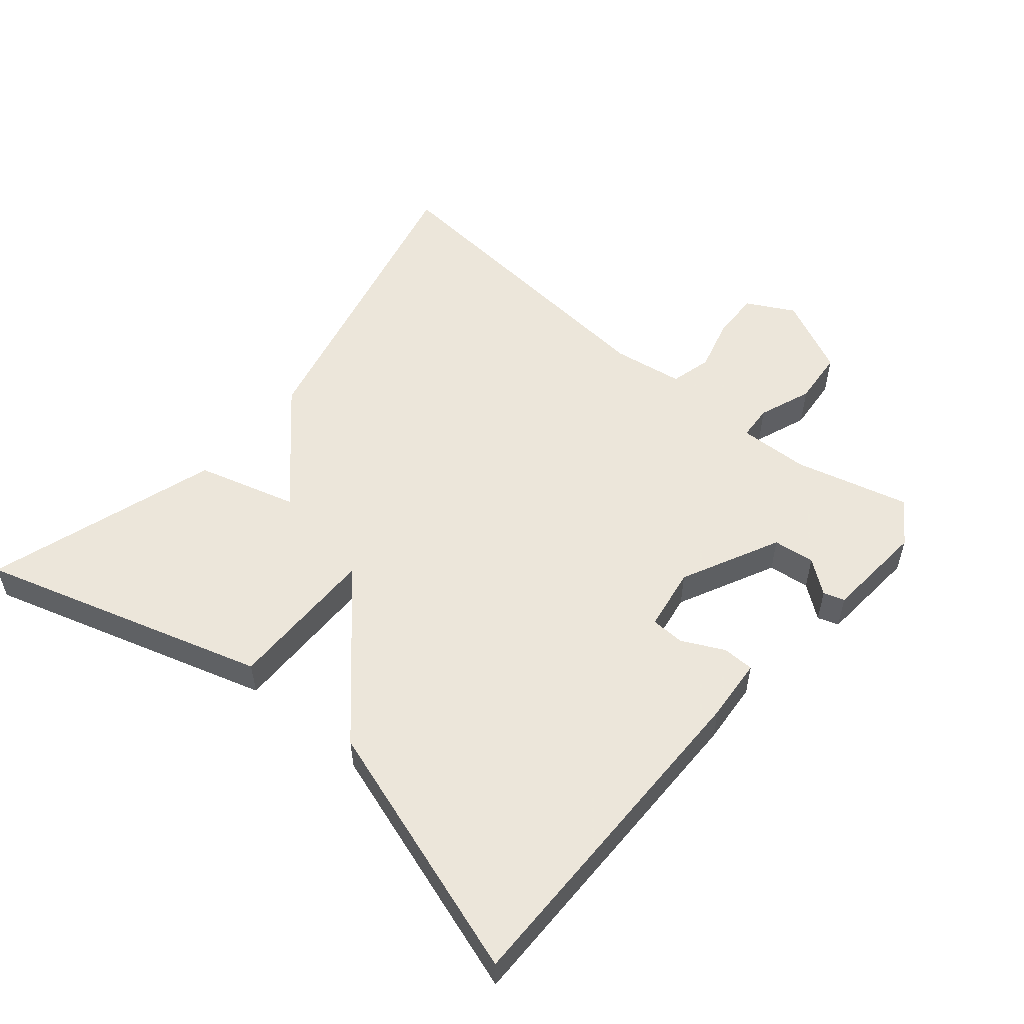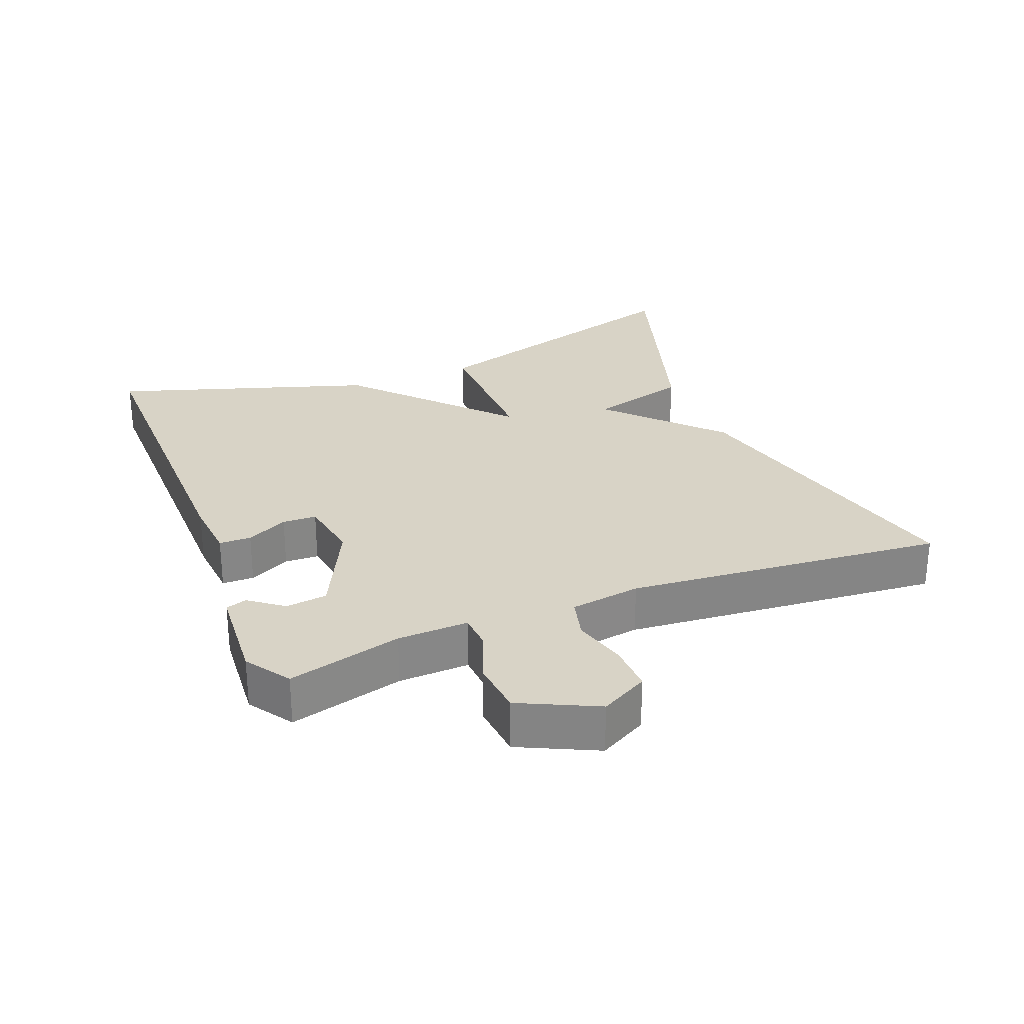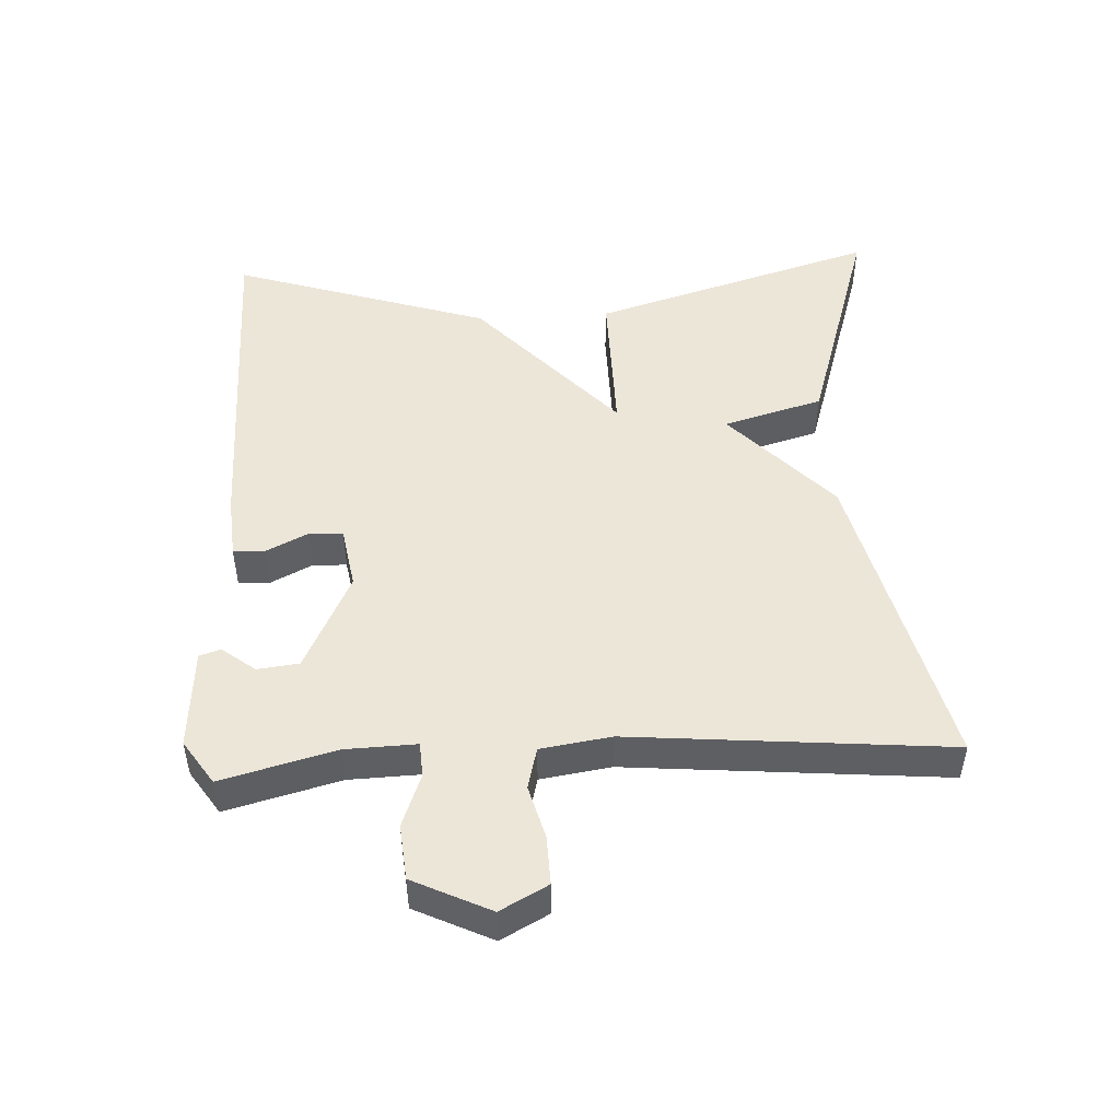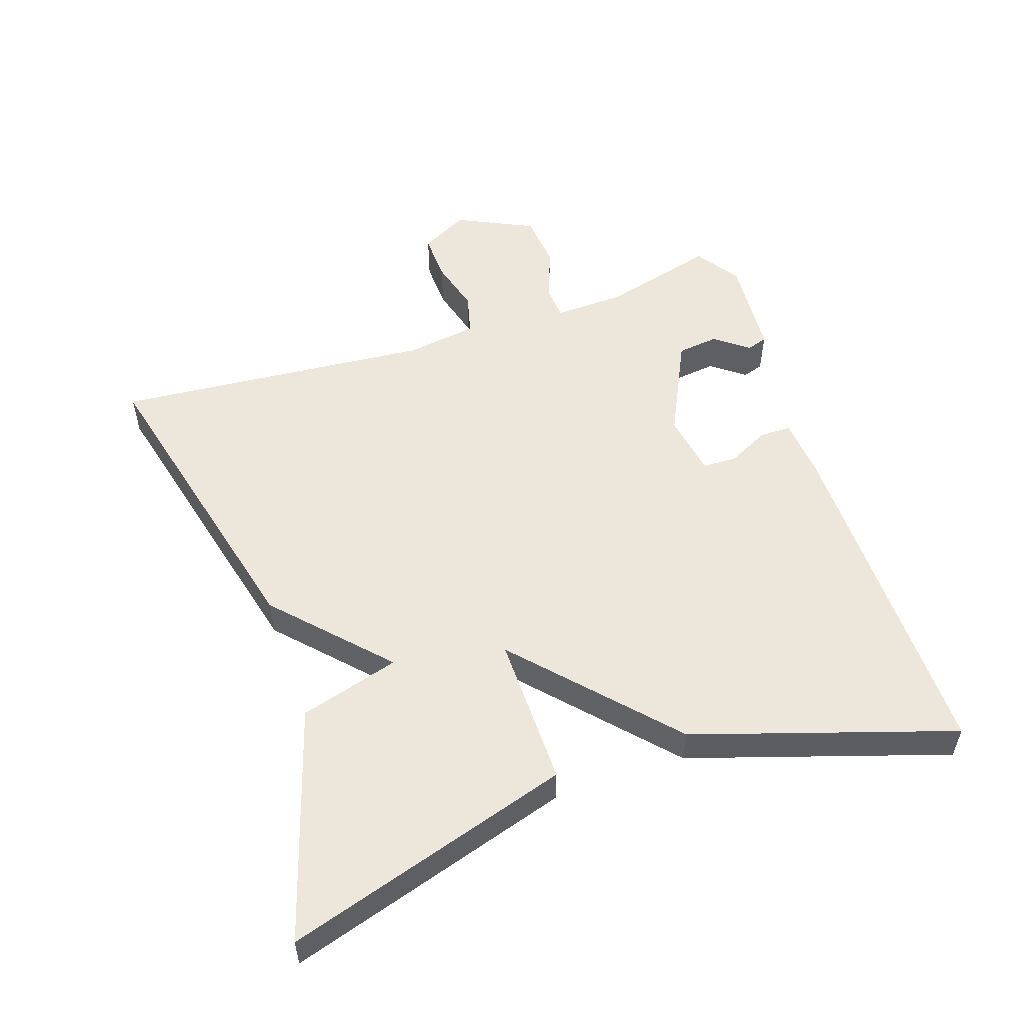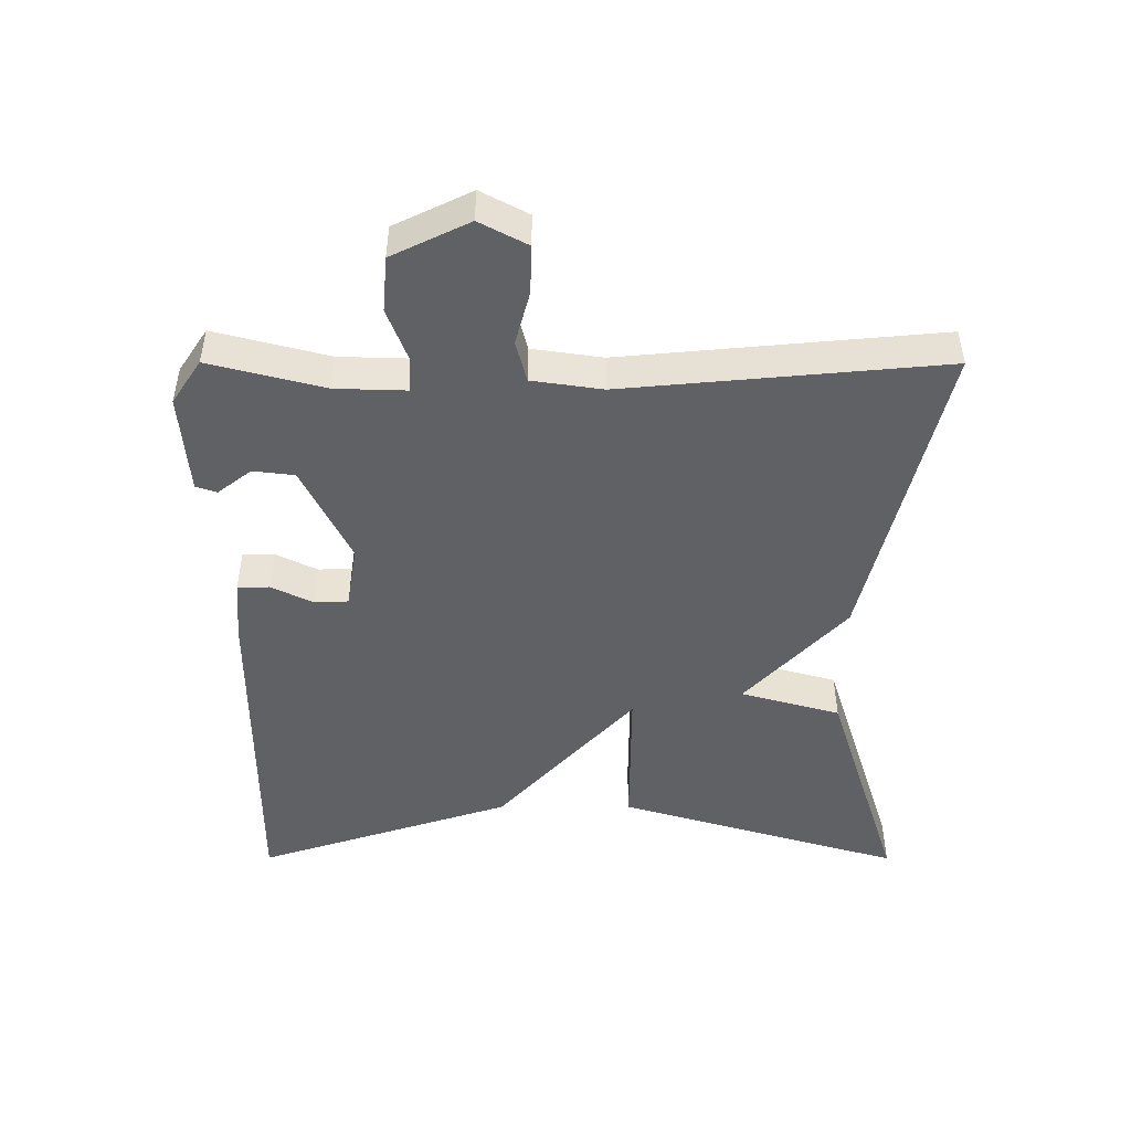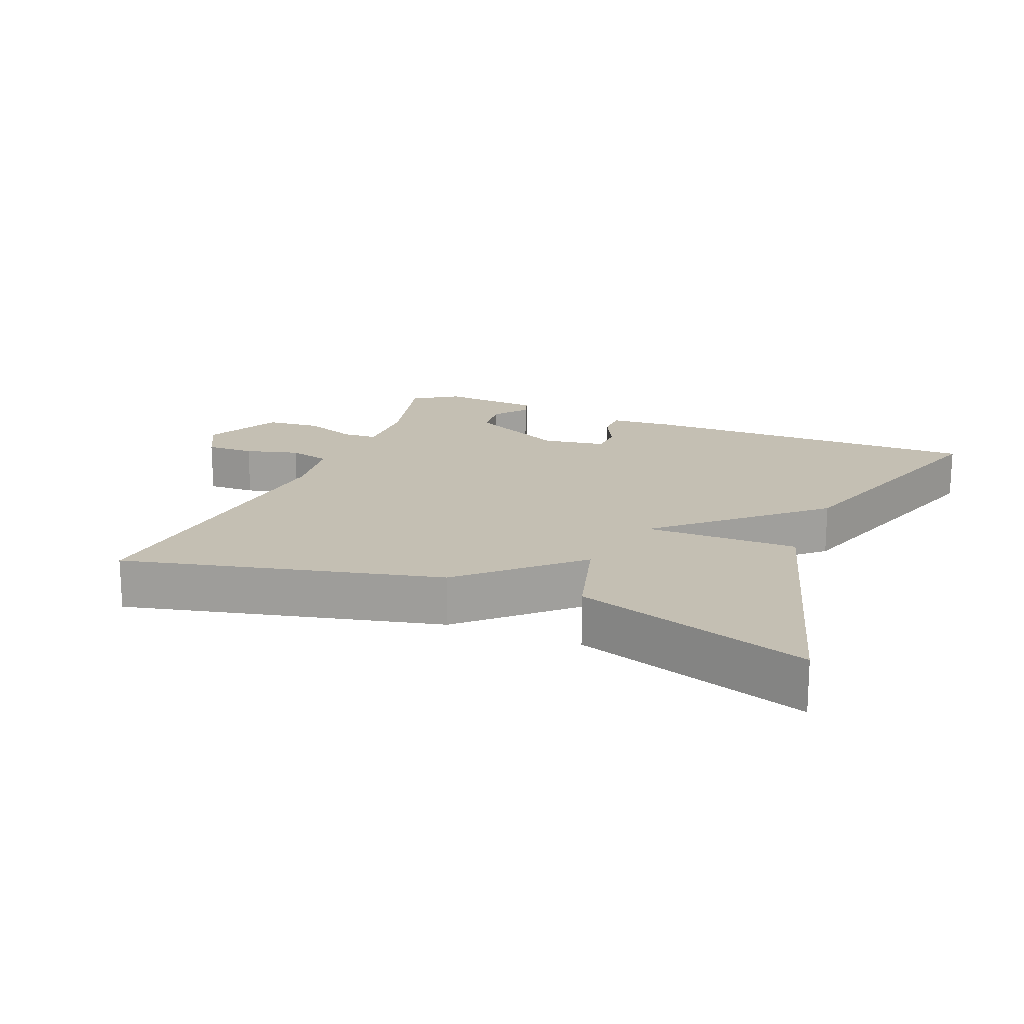
<metadata>
{"format":"obj","ext":"obj","renderer":"f3d","projection":"perspective","resolution":1024,"background":"white","views":[{"elev":54.2,"azim":-50.2,"up":"+Y"},{"elev":28.0,"azim":68.0,"up":"+Y"},{"elev":49.0,"azim":86.8,"up":"+Y"},{"elev":53.7,"azim":-109.1,"up":"+Y"},{"elev":-47.6,"azim":89.9,"up":"+Y"},{"elev":17.7,"azim":-157.9,"up":"+Y"}]}
</metadata>
<code>
v 0.5 0.07 0.5
v 0.457 0.07 0.332
v 0.454 0.07 0.228
v 0.505 0.07 0.225
v 0.583 0.07 0.255
v 0.664 0.07 0.248
v 0.719 0.07 0.135
v 0.682 0.07 0.065
v 0.611 0.07 0.067
v 0.532 0.07 0.088
v 0.471 0.07 0.072
v 0.456 0.07 -0.032
v 0.5 0.07 -0.5
v 0.04 0.07 -0.391
v -0.119 0.07 -0.244
v -0.16 0.07 -0.391
v -0.5 0.07 -0.5
v -0.375 0.07 -0.079
v -0.152 0.07 -0.08
v -0.375 0.07 0.121
v -0.5 0.07 0.5
v 0.006 0.07 0.499
v 0.098 0.07 0.492
v 0.099 0.07 0.445
v 0.069 0.07 0.384
v 0.071 0.07 0.334
v 0.164 0.07 0.319
v 0.308 0.07 0.39
v 0.315 0.07 0.451
v 0.277 0.07 0.5
v 0.287 0.07 0.531
v 0.435 0.07 0.543
v 0.5 0 0.5
v 0.457 0 0.332
v 0.454 0 0.228
v 0.505 0 0.225
v 0.583 0 0.255
v 0.664 0 0.248
v 0.719 0 0.135
v 0.682 0 0.065
v 0.611 0 0.067
v 0.532 0 0.088
v 0.471 0 0.072
v 0.456 0 -0.032
v 0.5 0 -0.5
v 0.04 0 -0.391
v -0.119 0 -0.244
v -0.16 0 -0.391
v -0.5 0 -0.5
v -0.375 0 -0.079
v -0.152 0 -0.08
v -0.375 0 0.121
v -0.5 0 0.5
v 0.006 0 0.499
v 0.098 0 0.492
v 0.099 0 0.445
v 0.069 0 0.384
v 0.071 0 0.334
v 0.164 0 0.319
v 0.308 0 0.39
v 0.315 0 0.451
v 0.277 0 0.5
v 0.287 0 0.531
v 0.435 0 0.543
f 32 1 2
f 31 32 2
f 30 31 2
f 29 30 2
f 28 29 2 3
f 27 28 3
f 26 27 3
f 23 24 25
f 22 23 25
f 21 22 25
f 20 21 25
f 19 20 25 26
f 17 18 19
f 16 17 19
f 15 16 19
f 15 19 26
f 14 15 26
f 13 14 26
f 12 13 26
f 11 12 26 3
f 8 9 10
f 7 8 10
f 6 7 10
f 5 6 10
f 4 5 10
f 3 4 10 11
f 34 33 64
f 34 64 63
f 34 63 62
f 34 62 61
f 35 34 61 60
f 35 60 59
f 35 59 58
f 57 56 55
f 57 55 54
f 57 54 53
f 57 53 52
f 58 57 52 51
f 51 50 49
f 51 49 48
f 51 48 47
f 58 51 47
f 58 47 46
f 58 46 45
f 58 45 44
f 35 58 44 43
f 42 41 40
f 42 40 39
f 42 39 38
f 42 38 37
f 42 37 36
f 43 42 36 35
f 1 33 34 2
f 2 34 35 3
f 3 35 36 4
f 4 36 37 5
f 5 37 38 6
f 6 38 39 7
f 7 39 40 8
f 8 40 41 9
f 9 41 42 10
f 10 42 43 11
f 11 43 44 12
f 12 44 45 13
f 13 45 46 14
f 14 46 47 15
f 15 47 48 16
f 16 48 49 17
f 17 49 50 18
f 18 50 51 19
f 19 51 52 20
f 20 52 53 21
f 21 53 54 22
f 22 54 55 23
f 23 55 56 24
f 24 56 57 25
f 25 57 58 26
f 26 58 59 27
f 27 59 60 28
f 28 60 61 29
f 29 61 62 30
f 30 62 63 31
f 31 63 64 32
f 32 64 33 1

</code>
